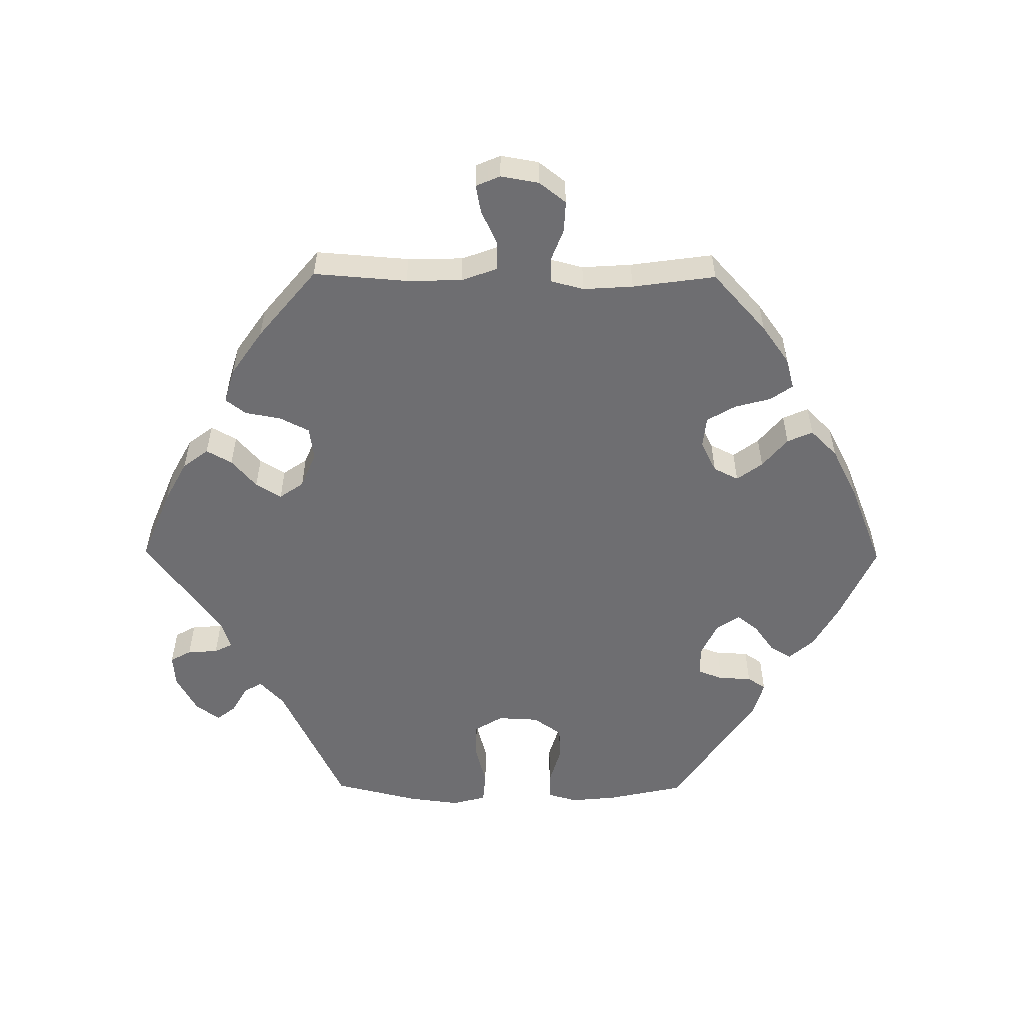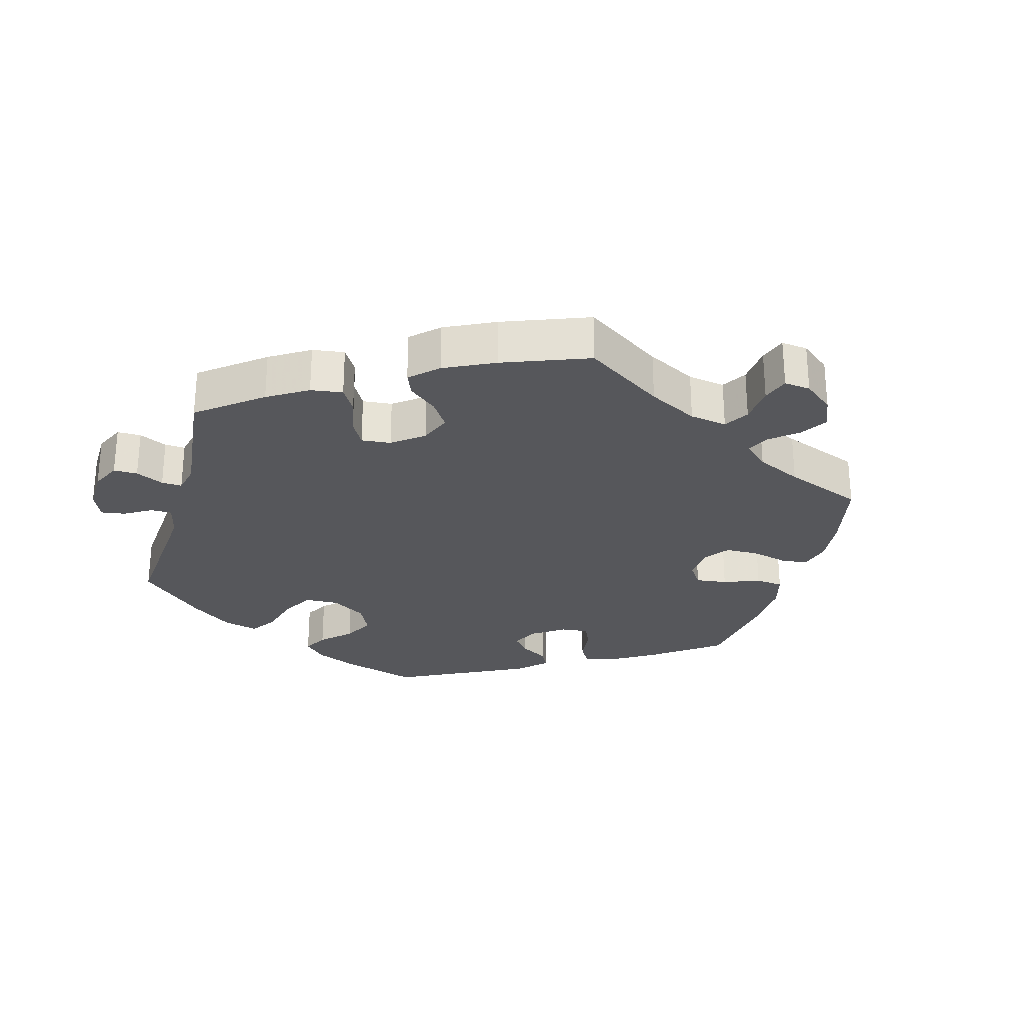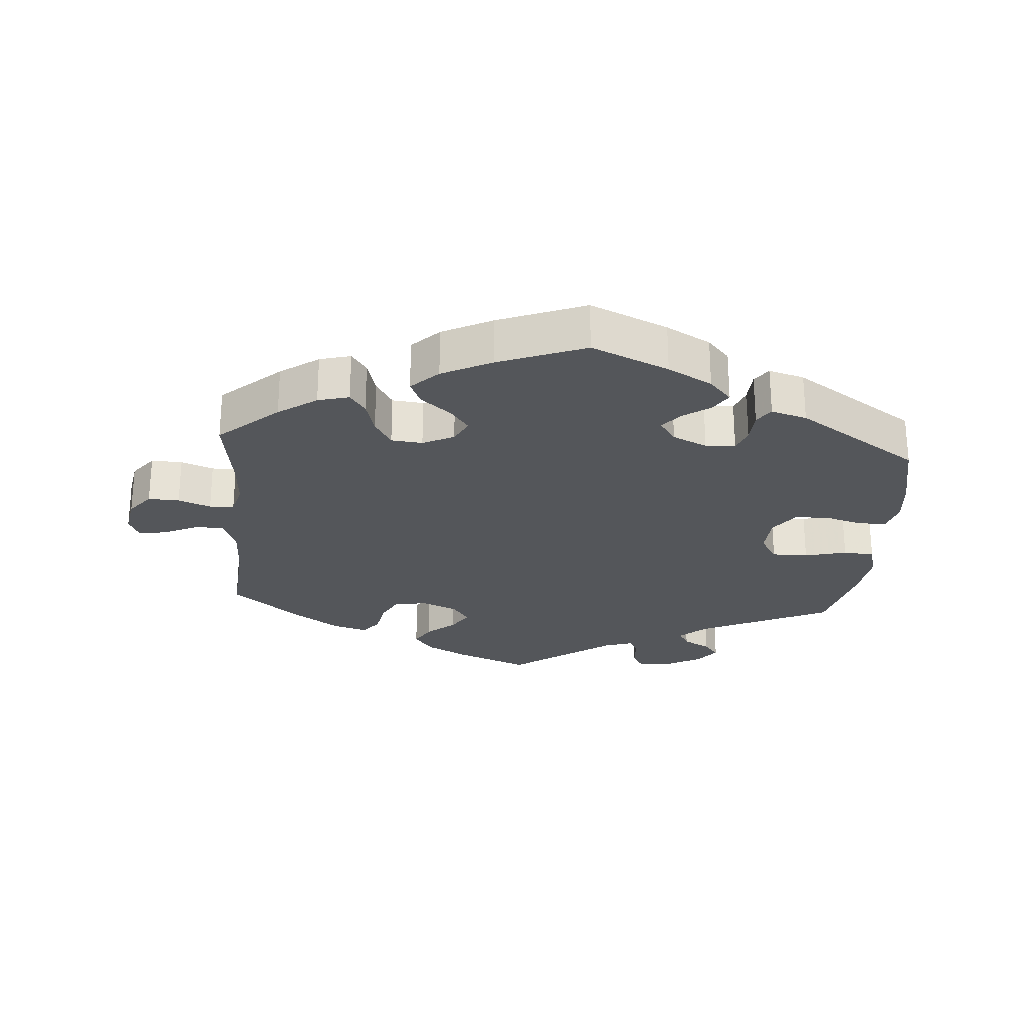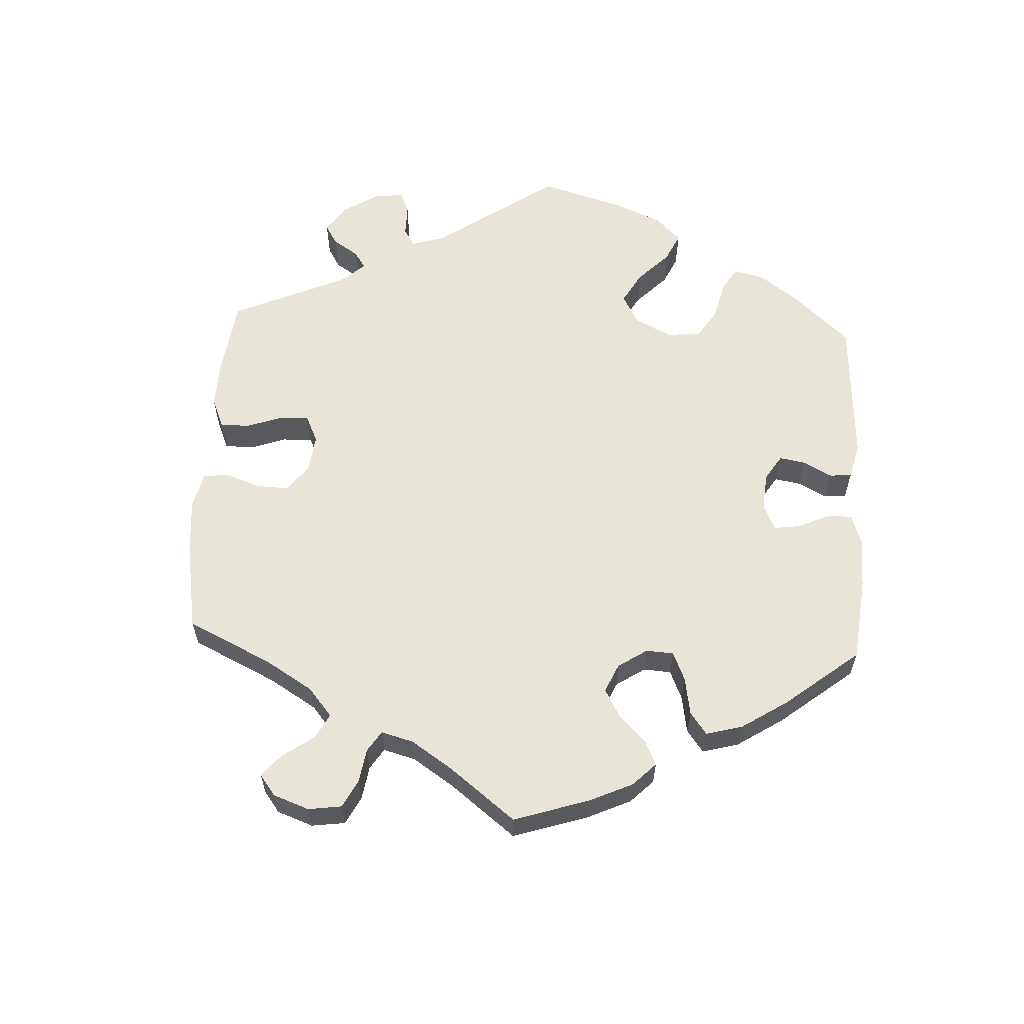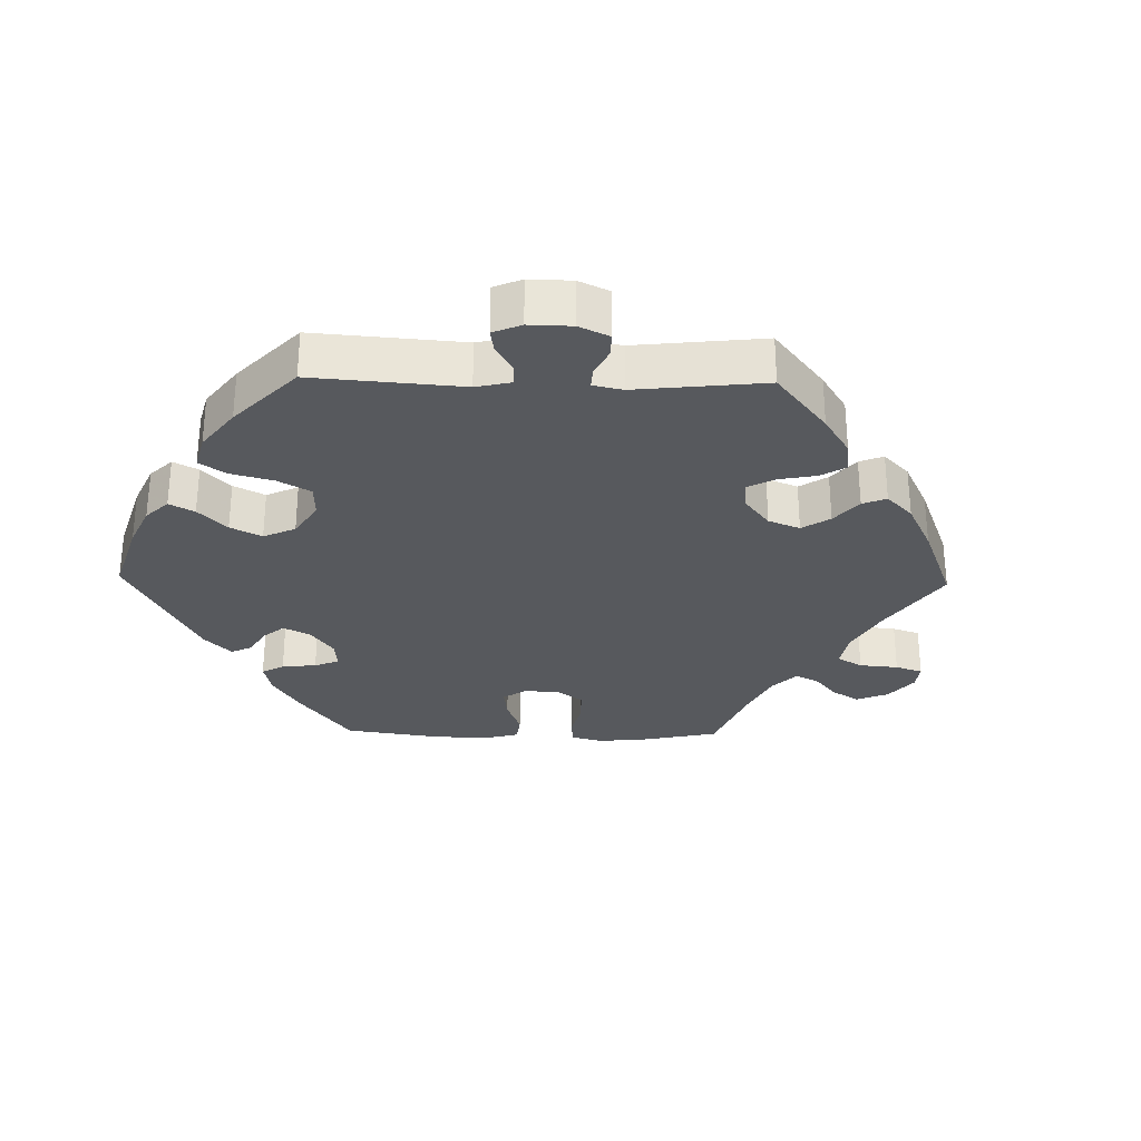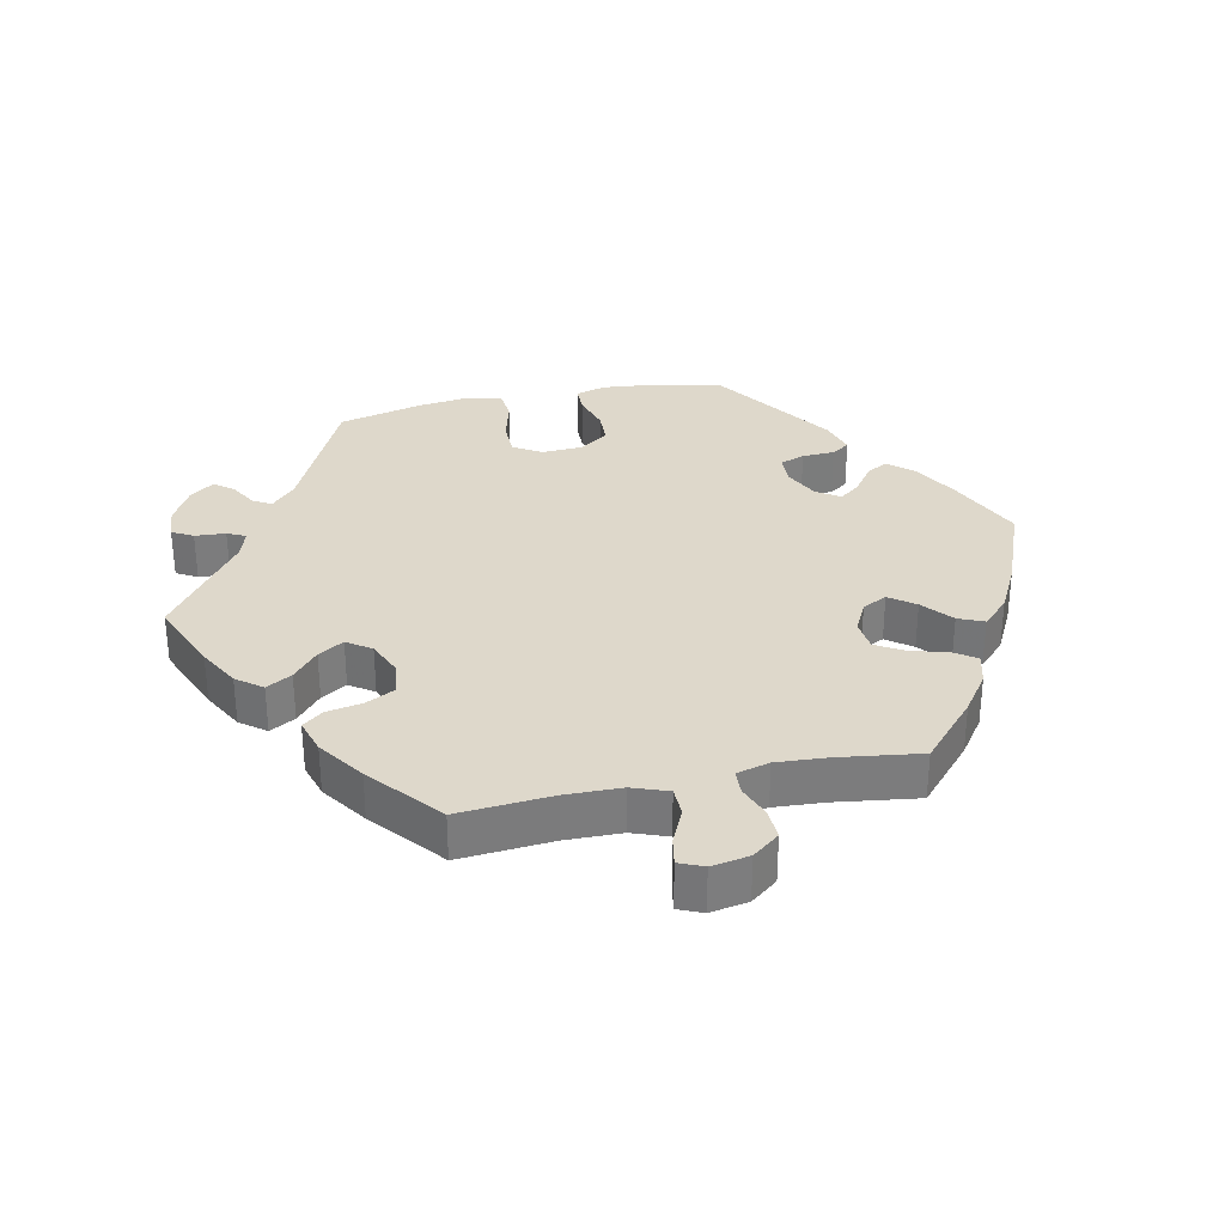
<metadata>
{"format":"obj","ext":"obj","renderer":"f3d","projection":"perspective","resolution":1024,"background":"white","views":[{"elev":-54.4,"azim":89.5,"up":"+Y"},{"elev":-27.2,"azim":44.7,"up":"+Y"},{"elev":-25.5,"azim":175.5,"up":"+Y"},{"elev":60.1,"azim":123.0,"up":"+Y"},{"elev":-29.1,"azim":-31.2,"up":"+Y"},{"elev":31.6,"azim":77.8,"up":"+Y"}]}
</metadata>
<code>
v -0.369 0.07 0.017
v 0.519 0.07 -0.183
v 0.188 0.07 -0.41
v 0.3 0.07 -0.358
v 0.537 0.07 -0.31
v 0.646 0.07 0.052
v 0.305 0.07 0.463
v -0.347 0.07 -0.436
v -0.22 0.07 0.565
v 0.429 0.07 0.399
v 0.21 0.07 -0.528
v 0.387 0.07 -0.434
v 0.176 0.07 0.54
v -0.456 0.07 -0.092
v -0.373 0.07 0.525
v 0.113 0.07 0.574
v 0 0.07 0.62
v 0.197 0.07 0.325
v -0.211 0.07 -0.334
v -0.203 0.07 0.49
v -0.372 0.07 -0.046
v -0.201 0.07 -0.458
v -0.396 0.07 0.061
v 0.615 0.07 -0.074
v -0.257 0.07 -0.336
v 0.359 0.07 0.447
v 0.537 0.07 0.31
v -0.221 0.07 -0.491
v -0.292 0.07 -0.452
v -0.537 0.07 -0.31
v -0.35 0.07 0.496
v -0.345 0.07 0.562
v 0.159 0.07 -0.371
v 0.271 0.07 0.377
v 0.178 0.07 -0.333
v -0.308 0.07 0.472
v -0.238 0.07 0.597
v -0.579 0.07 0.1
v 0.527 0.07 -0.057
v -0.557 0.07 -0.076
v 0.234 0.07 -0.448
v -0.158 0.07 -0.359
v 0.528 0.07 0.082
v -0.271 0.07 -0.374
v -0.57 0.07 -0.122
v -0.569 0.07 0.179
v -0.403 0.07 -0.09
v 0.514 0.07 -0.107
v 0.695 0.07 -0.035
v 0.226 0.07 -0.309
v 0.446 0.07 -0.392
v 0.315 0.07 -0.413
v 0.116 0.07 0.385
v 0.206 0.07 0.501
v -0.514 0.07 -0.075
v 0.689 0.07 0.06
v 0.705 0.07 0.023
v -0.565 0.07 0.048
v -0.158 0.07 -0.427
v 0 0.07 -0.62
v 0.281 0.07 0.432
v 0.248 0.07 0.332
v 0.14 0.07 0.424
v 0.548 0.07 0.028
v -0.563 0.07 -0.192
v 0.592 0.07 0.027
v 0.526 0.07 0.167
v -0.292 0.07 0.444
v 0.339 0.07 -0.447
v -0.119 0.07 -0.567
v 0.184 0.07 0.462
v -0.288 0.07 0.593
v 0.251 0.07 -0.487
v 0.274 0.07 -0.314
v -0.159 0.07 0.504
v -0.537 0.07 0.31
v -0.452 0.07 0.061
v 0.142 0.07 0.348
v -0.332 0.07 0.407
v -0.217 0.07 0.518
v 0.663 0.07 -0.076
v -0.133 0.07 -0.395
v -0.187 0.07 -0.529
v -0.517 0.07 0.044
v 0.134 0.07 -0.567
v 0.565 0.07 -0.055
v -0.273 0.07 -0.424
v -0.369 -0 0.017
v 0.519 -0 -0.183
v 0.188 -0 -0.41
v 0.3 -0 -0.358
v 0.537 -0 -0.31
v 0.646 -0 0.052
v 0.305 -0 0.463
v -0.347 -0 -0.436
v -0.22 -0 0.565
v 0.429 -0 0.399
v 0.21 -0 -0.528
v 0.387 -0 -0.434
v 0.176 -0 0.54
v -0.456 -0 -0.092
v -0.373 -0 0.525
v 0.113 -0 0.574
v 0 -0 0.62
v 0.197 -0 0.325
v -0.211 -0 -0.334
v -0.203 -0 0.49
v -0.372 -0 -0.046
v -0.201 -0 -0.458
v -0.396 -0 0.061
v 0.615 -0 -0.074
v -0.257 -0 -0.336
v 0.359 -0 0.447
v 0.537 -0 0.31
v -0.221 -0 -0.491
v -0.292 -0 -0.452
v -0.537 -0 -0.31
v -0.35 -0 0.496
v -0.345 -0 0.562
v 0.159 -0 -0.371
v 0.271 -0 0.377
v 0.178 -0 -0.333
v -0.308 -0 0.472
v -0.238 -0 0.597
v -0.579 -0 0.1
v 0.527 -0 -0.057
v -0.557 -0 -0.076
v 0.234 -0 -0.448
v -0.158 -0 -0.359
v 0.528 -0 0.082
v -0.271 -0 -0.374
v -0.57 -0 -0.122
v -0.569 -0 0.179
v -0.403 -0 -0.09
v 0.514 -0 -0.107
v 0.695 -0 -0.035
v 0.226 -0 -0.309
v 0.446 -0 -0.392
v 0.315 -0 -0.413
v 0.116 -0 0.385
v 0.206 -0 0.501
v -0.514 -0 -0.075
v 0.689 -0 0.06
v 0.705 -0 0.023
v -0.565 -0 0.048
v -0.158 -0 -0.427
v 0 -0 -0.62
v 0.281 -0 0.432
v 0.248 -0 0.332
v 0.14 -0 0.424
v 0.548 -0 0.028
v -0.563 -0 -0.192
v 0.592 -0 0.027
v 0.526 -0 0.167
v -0.292 -0 0.444
v 0.339 -0 -0.447
v -0.119 -0 -0.567
v 0.184 -0 0.462
v -0.288 -0 0.593
v 0.251 -0 -0.487
v 0.274 -0 -0.314
v -0.159 -0 0.504
v -0.537 -0 0.31
v -0.452 -0 0.061
v 0.142 -0 0.348
v -0.332 -0 0.407
v -0.217 -0 0.518
v 0.663 -0 -0.076
v -0.133 -0 -0.395
v -0.187 -0 -0.529
v -0.517 -0 0.044
v 0.134 -0 -0.567
v 0.565 -0 -0.055
v -0.273 -0 -0.424
f 75 17 16 13
f 20 75 13 54
f 72 37 9 80
f 72 80 20
f 32 72 20
f 36 31 15 32
f 68 36 32 20
f 79 68 20 54
f 77 84 58 38
f 23 77 38 46
f 45 40 55 14
f 45 14 47
f 65 45 47
f 30 65 47
f 8 30 47 21
f 44 87 29 8
f 25 44 8 21
f 83 28 22 59
f 83 59 82
f 70 83 82
f 60 70 82
f 85 60 82
f 11 85 82 42
f 3 41 73 11
f 33 3 11 42
f 12 69 52 4
f 12 4 74
f 2 5 51 12
f 48 2 12 74
f 39 48 74 50
f 49 81 24 86
f 49 86 39
f 57 49 39
f 66 6 56 57
f 64 66 57 39
f 43 64 39 50
f 26 10 27 67
f 34 61 7 26
f 62 34 26 67
f 18 62 67 43
f 79 54 71 63
f 79 63 53
f 23 46 76 79
f 1 23 79 53
f 19 25 21 1
f 19 1 53 78
f 35 33 42 19
f 43 50 35 19
f 78 18 43 19
f 100 103 104 162
f 141 100 162 107
f 167 96 124 159
f 107 167 159
f 107 159 119
f 119 102 118 123
f 107 119 123 155
f 141 107 155 166
f 125 145 171 164
f 133 125 164 110
f 101 142 127 132
f 134 101 132
f 134 132 152
f 134 152 117
f 108 134 117 95
f 95 116 174 131
f 108 95 131 112
f 146 109 115 170
f 169 146 170
f 169 170 157
f 169 157 147
f 169 147 172
f 129 169 172 98
f 98 160 128 90
f 129 98 90 120
f 91 139 156 99
f 161 91 99
f 99 138 92 89
f 161 99 89 135
f 137 161 135 126
f 173 111 168 136
f 126 173 136
f 126 136 144
f 144 143 93 153
f 126 144 153 151
f 137 126 151 130
f 154 114 97 113
f 113 94 148 121
f 154 113 121 149
f 130 154 149 105
f 150 158 141 166
f 140 150 166
f 166 163 133 110
f 140 166 110 88
f 88 108 112 106
f 165 140 88 106
f 106 129 120 122
f 106 122 137 130
f 106 130 105 165
f 16 103 100 13
f 13 100 141 54
f 54 141 158 71
f 71 158 150 63
f 63 150 140 53
f 53 140 165 78
f 78 165 105 18
f 18 105 149 62
f 62 149 121 34
f 34 121 148 61
f 61 148 94 7
f 7 94 113 26
f 26 113 97 10
f 10 97 114 27
f 27 114 154 67
f 67 154 130 43
f 43 130 151 64
f 64 151 153 66
f 66 153 93 6
f 6 93 143 56
f 56 143 144 57
f 57 144 136 49
f 49 136 168 81
f 81 168 111 24
f 24 111 173 86
f 86 173 126 39
f 39 126 135 48
f 48 135 89 2
f 2 89 92 5
f 5 92 138 51
f 51 138 99 12
f 12 99 156 69
f 69 156 139 52
f 52 139 91 4
f 4 91 161 74
f 74 161 137 50
f 50 137 122 35
f 35 122 120 33
f 33 120 90 3
f 3 90 128 41
f 41 128 160 73
f 73 160 98 11
f 11 98 172 85
f 85 172 147 60
f 60 147 157 70
f 70 157 170 83
f 83 170 115 28
f 28 115 109 22
f 22 109 146 59
f 59 146 169 82
f 82 169 129 42
f 42 129 106 19
f 19 106 112 25
f 25 112 131 44
f 44 131 174 87
f 87 174 116 29
f 29 116 95 8
f 8 95 117 30
f 30 117 152 65
f 65 152 132 45
f 45 132 127 40
f 40 127 142 55
f 55 142 101 14
f 14 101 134 47
f 47 134 108 21
f 21 108 88 1
f 1 88 110 23
f 23 110 164 77
f 77 164 171 84
f 84 171 145 58
f 58 145 125 38
f 38 125 133 46
f 46 133 163 76
f 76 163 166 79
f 79 166 155 68
f 68 155 123 36
f 36 123 118 31
f 31 118 102 15
f 15 102 119 32
f 32 119 159 72
f 72 159 124 37
f 37 124 96 9
f 9 96 167 80
f 80 167 107 20
f 20 107 162 75
f 75 162 104 17
f 17 104 103 16

</code>
